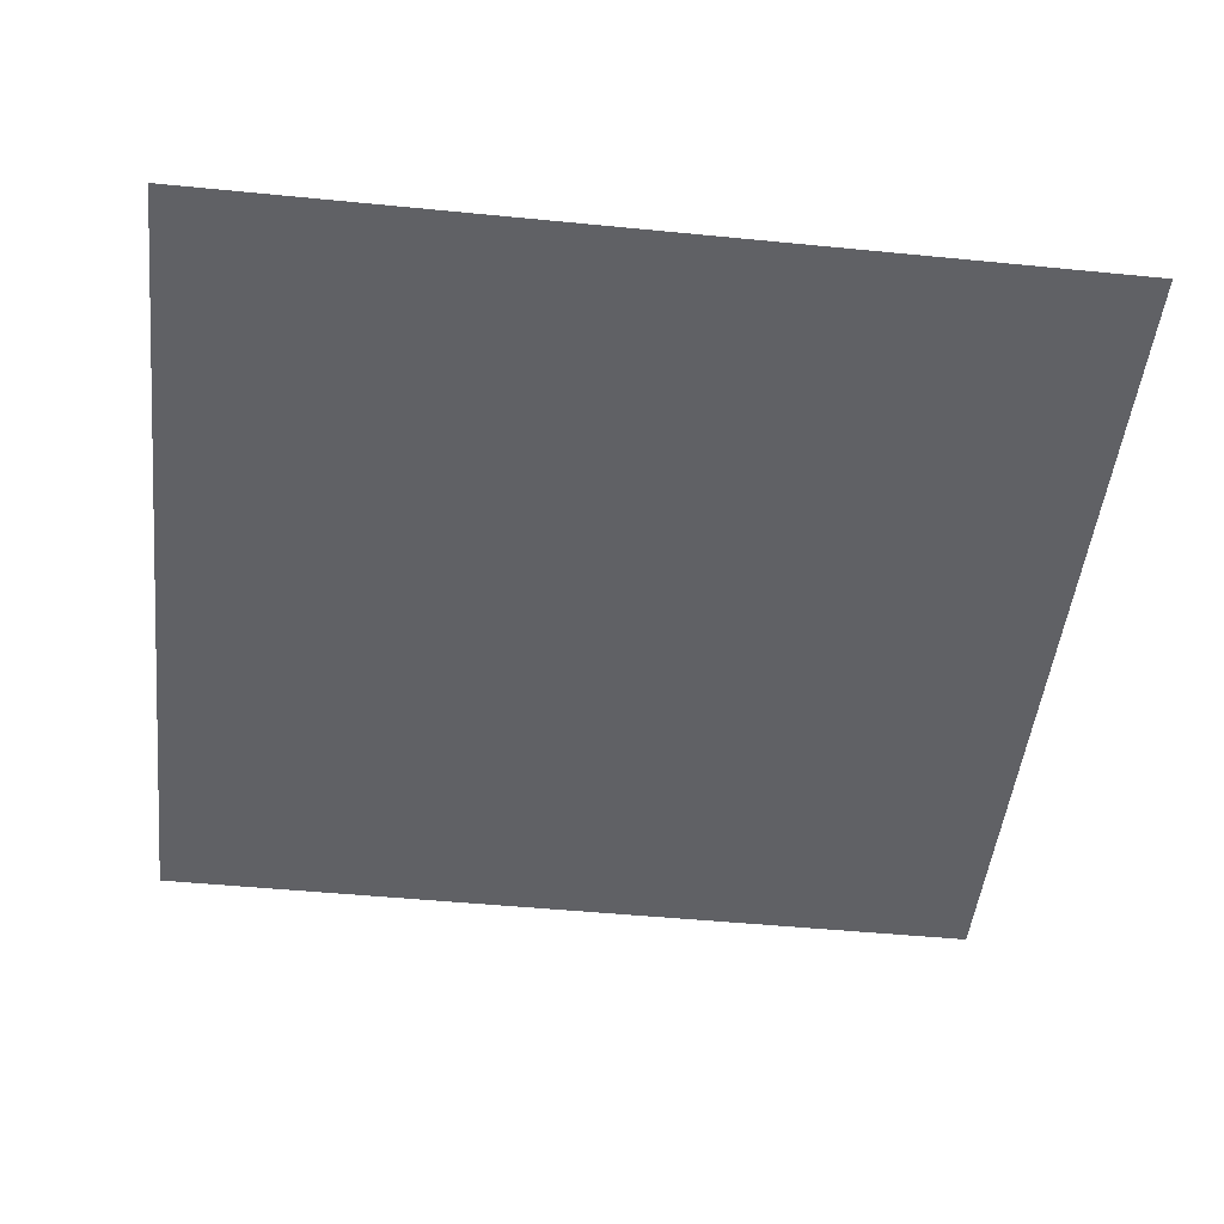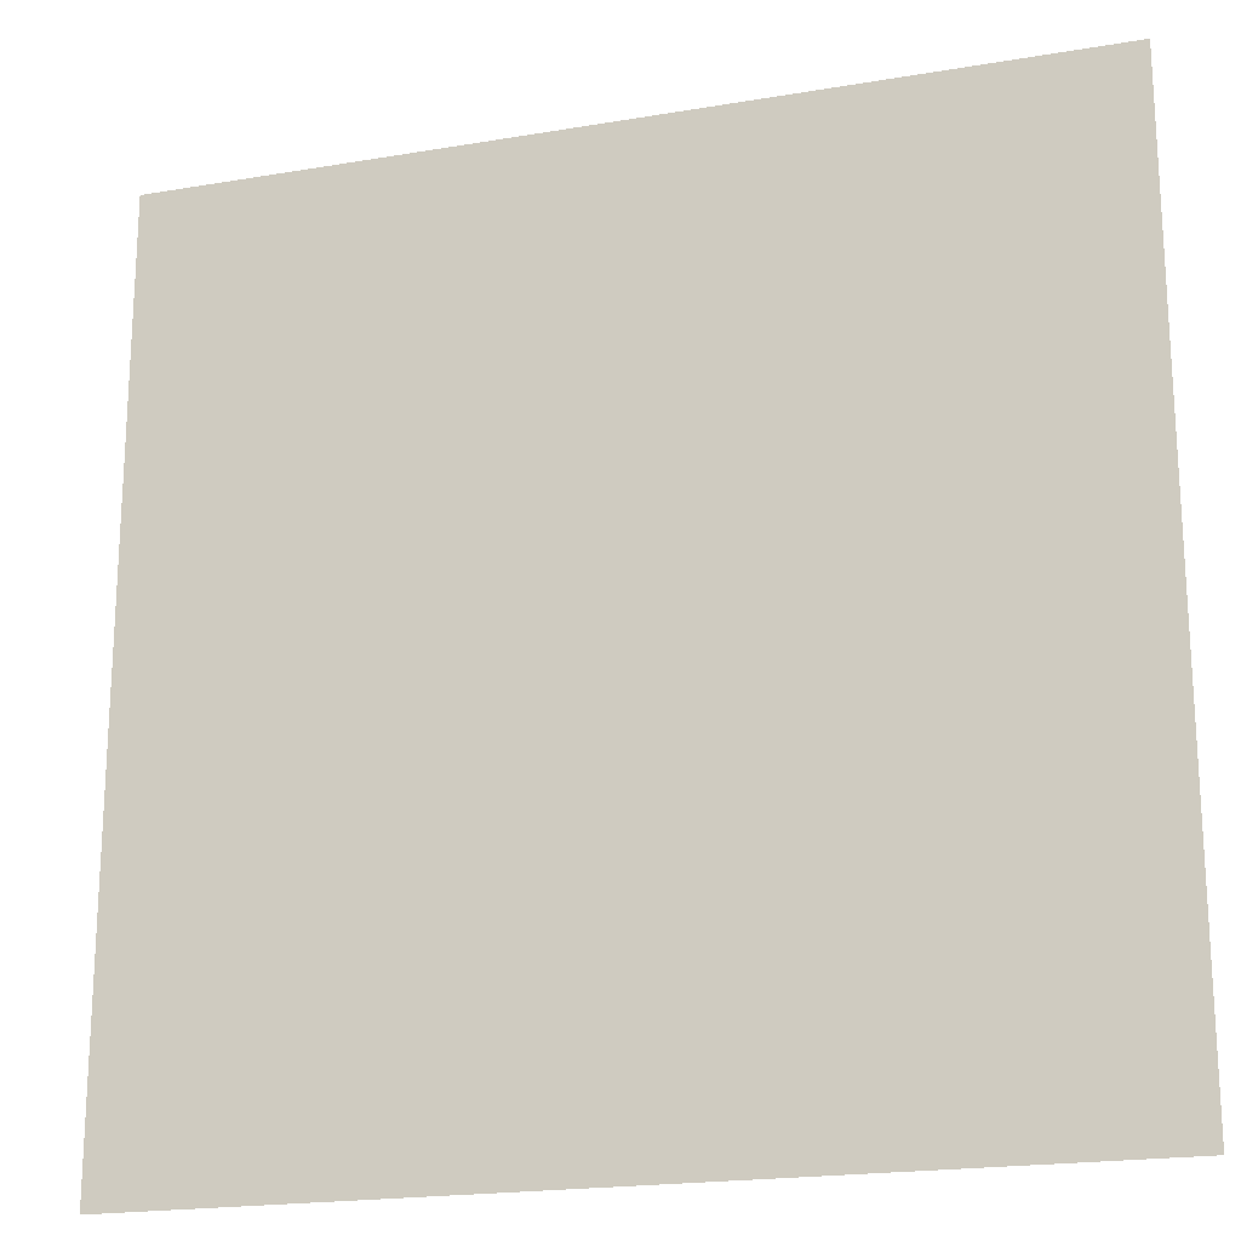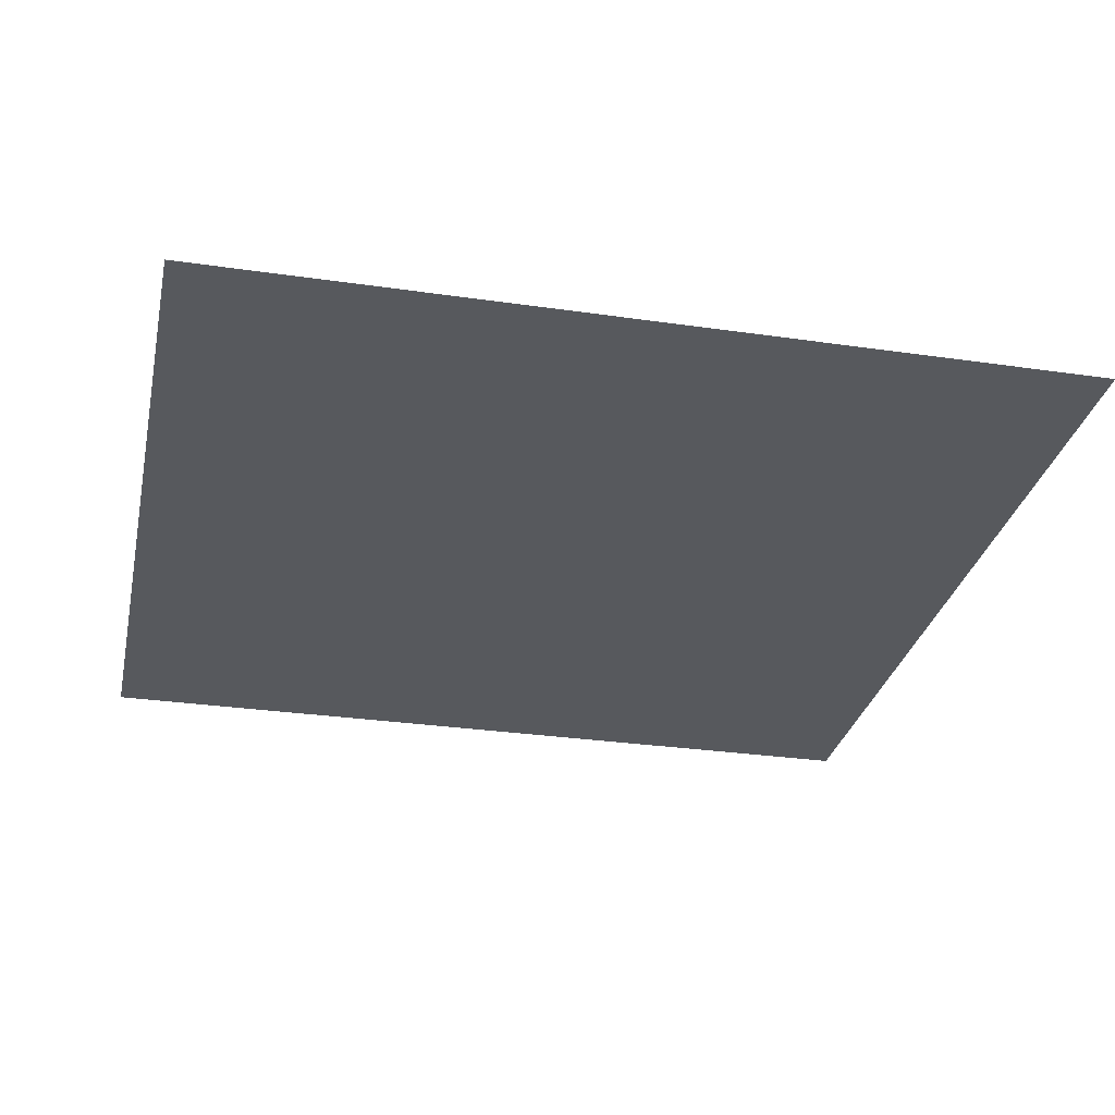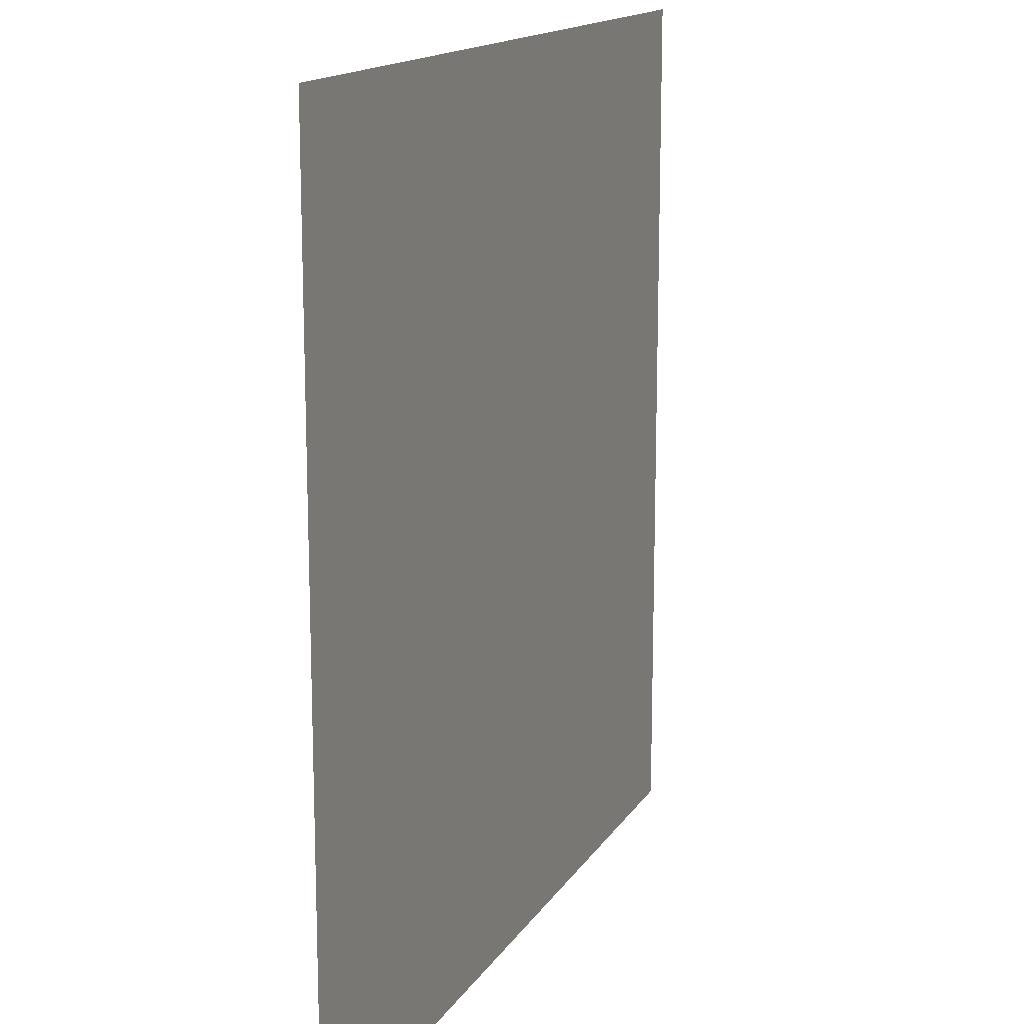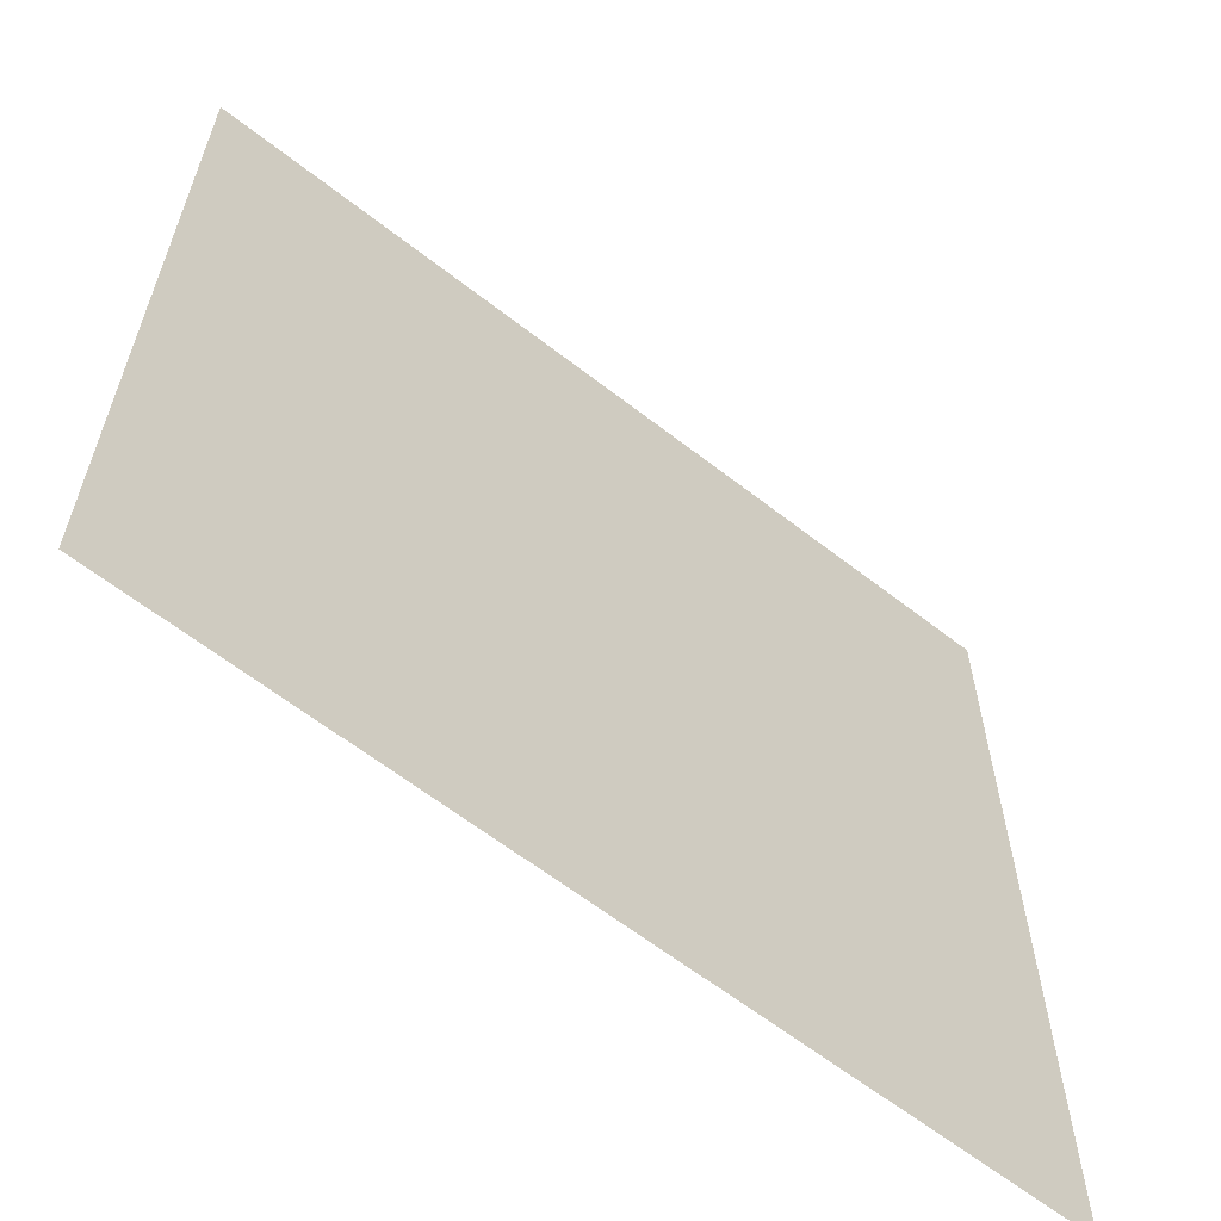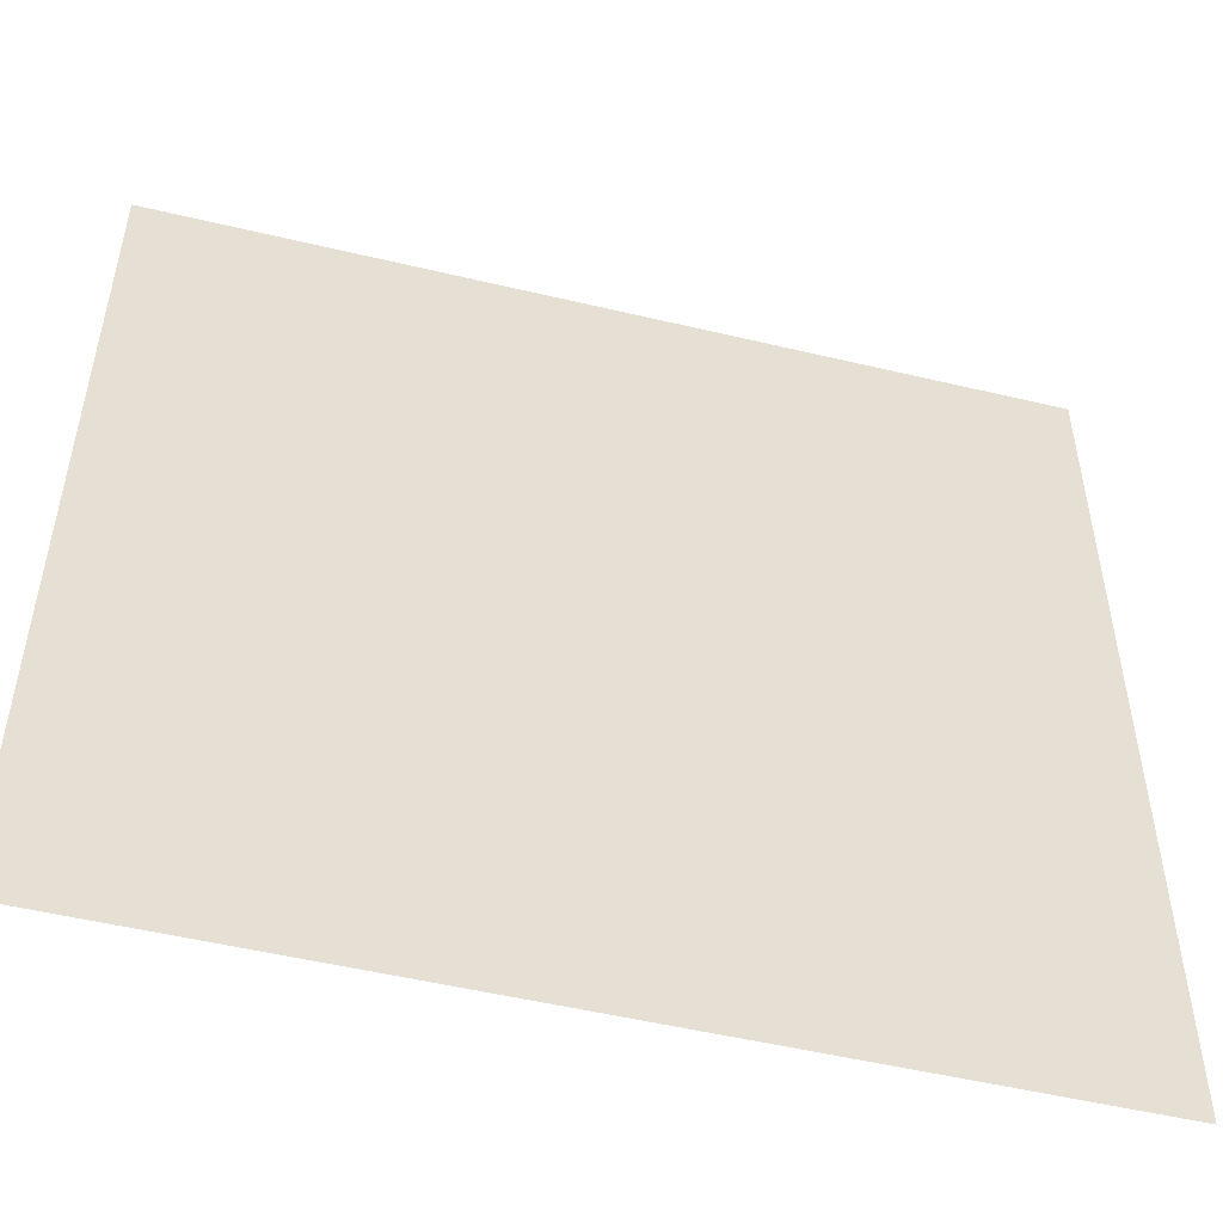
<metadata>
{"format":"obj","ext":"obj","renderer":"f3d","projection":"perspective","resolution":1024,"background":"white","views":[{"elev":-48.2,"azim":-96.3,"up":"+Y"},{"elev":-19.8,"azim":-162.5,"up":"+Z"},{"elev":-29.7,"azim":78.0,"up":"+Y"},{"elev":15.0,"azim":111.3,"up":"+Z"},{"elev":-62.6,"azim":-38.3,"up":"+Z"},{"elev":-51.6,"azim":-14.5,"up":"+Z"}]}
</metadata>
<code>
o cbox_ceiling.001
v 5.56 5.488 0
v 5.56 5.488 5.592
v 0 5.488 5.592
v 0 5.488 0
v 2.13 5.488 2.27
v 2.13 5.488 3.32
v 3.43 5.488 3.32
v 3.43 5.488 2.27
f 2 4 1
f 6 8 5
f 2 3 4
f 6 7 8

</code>
